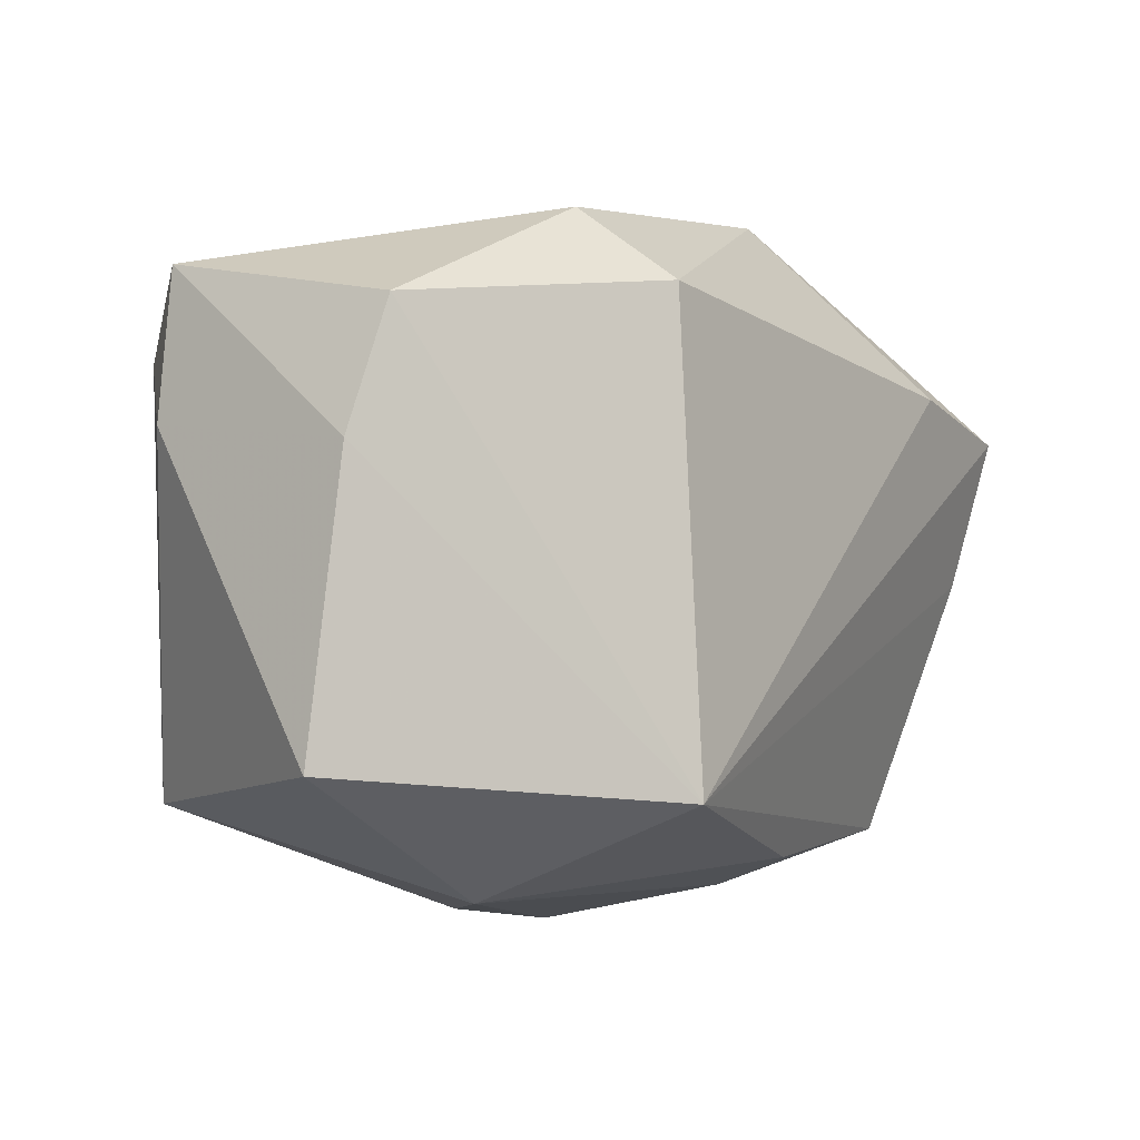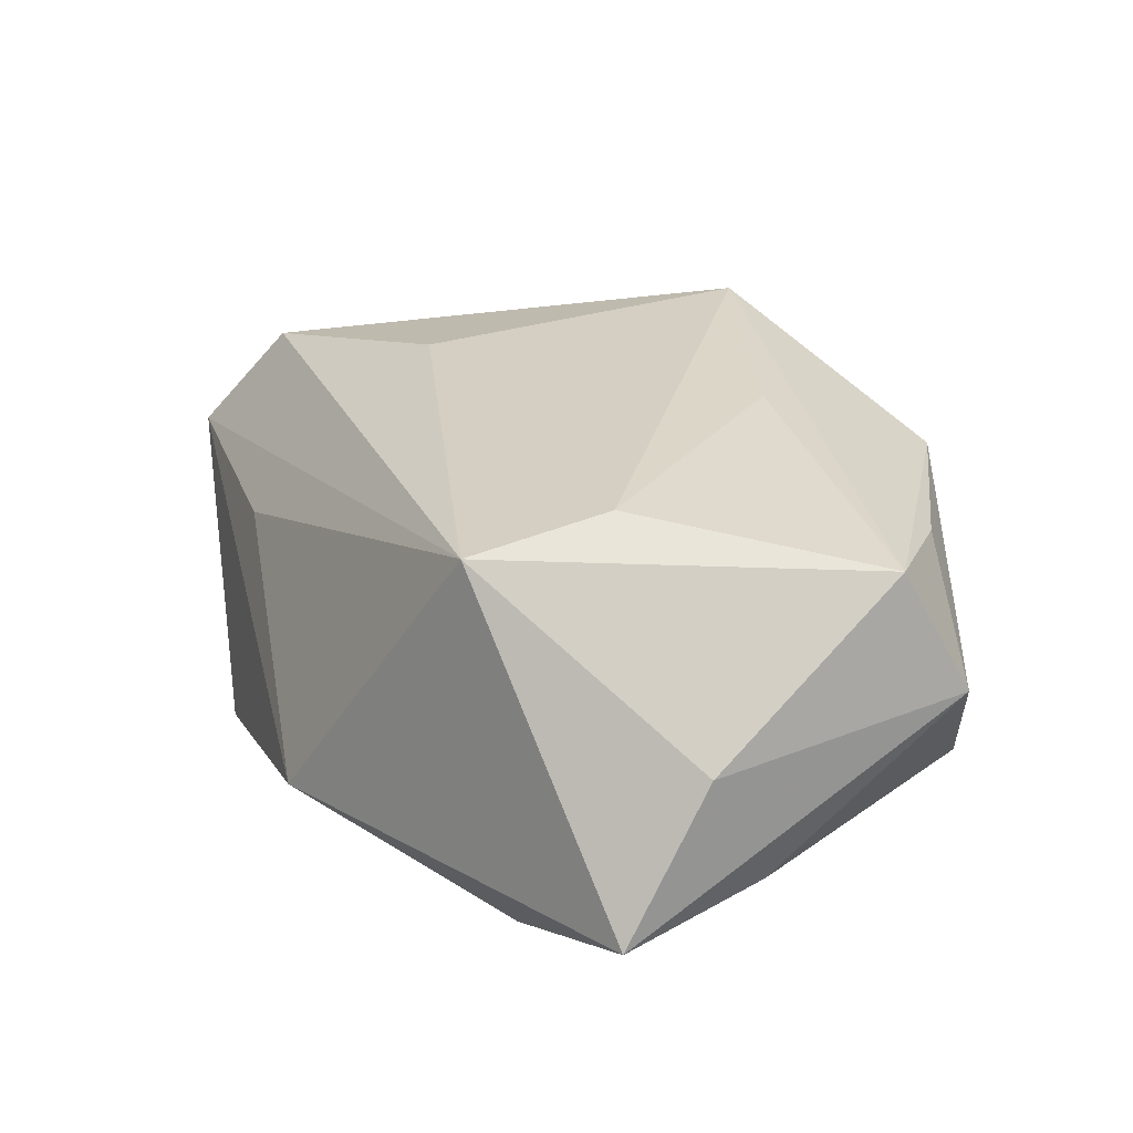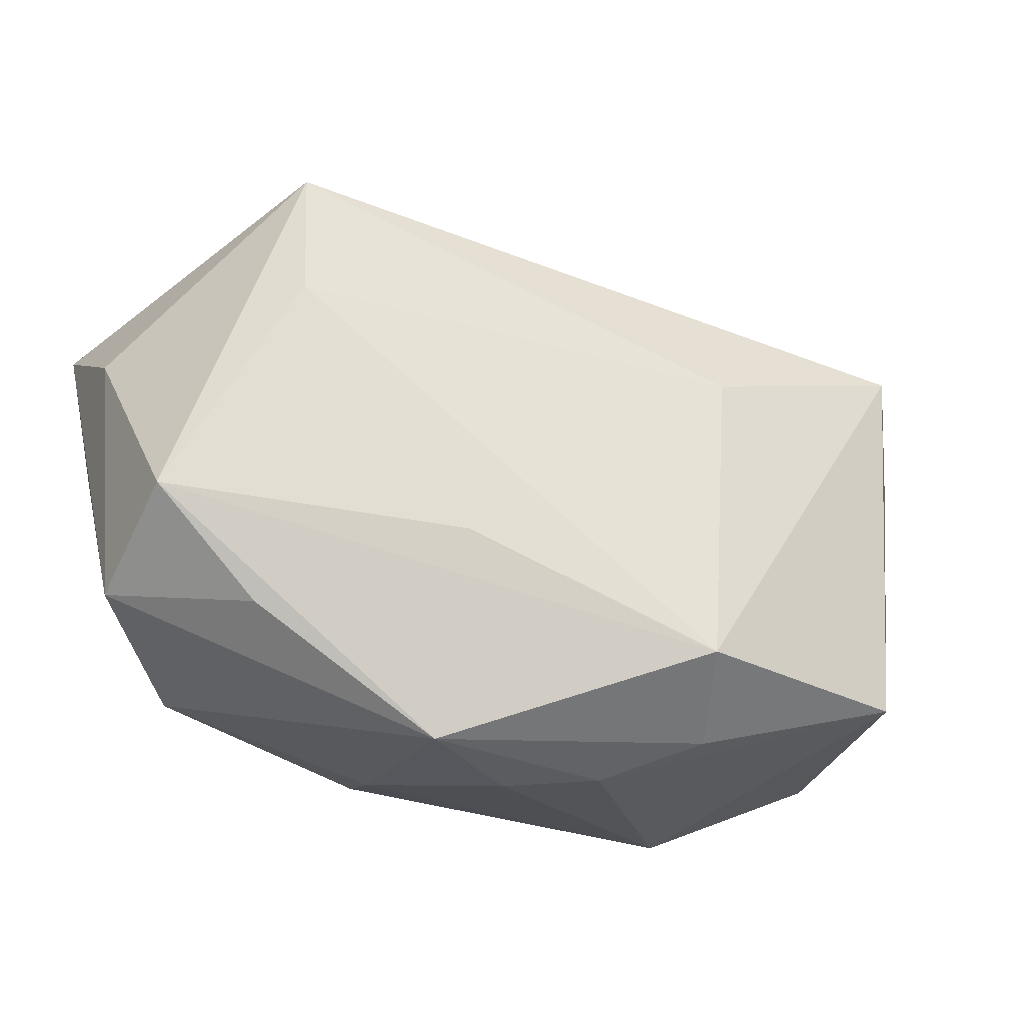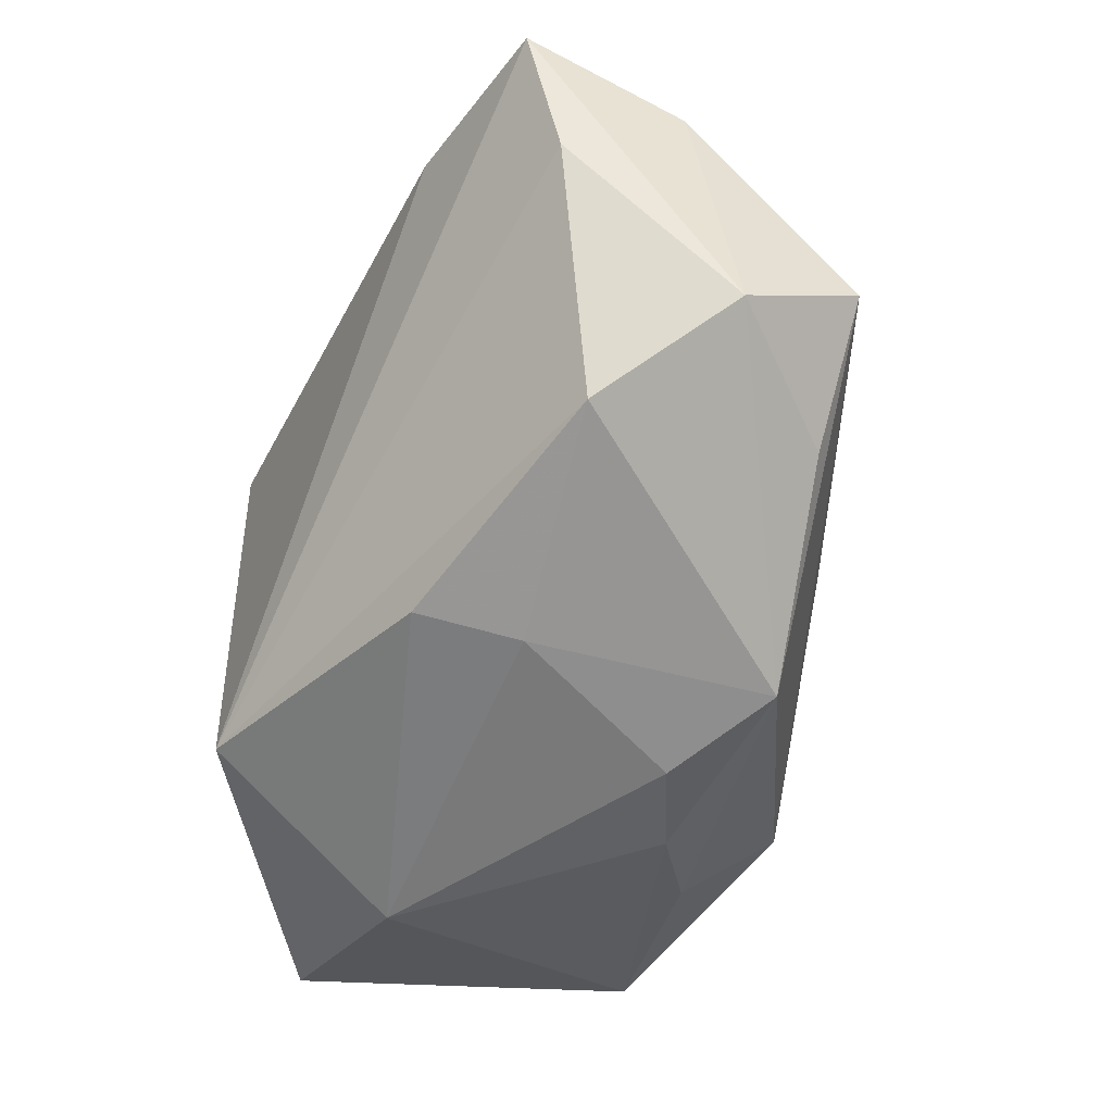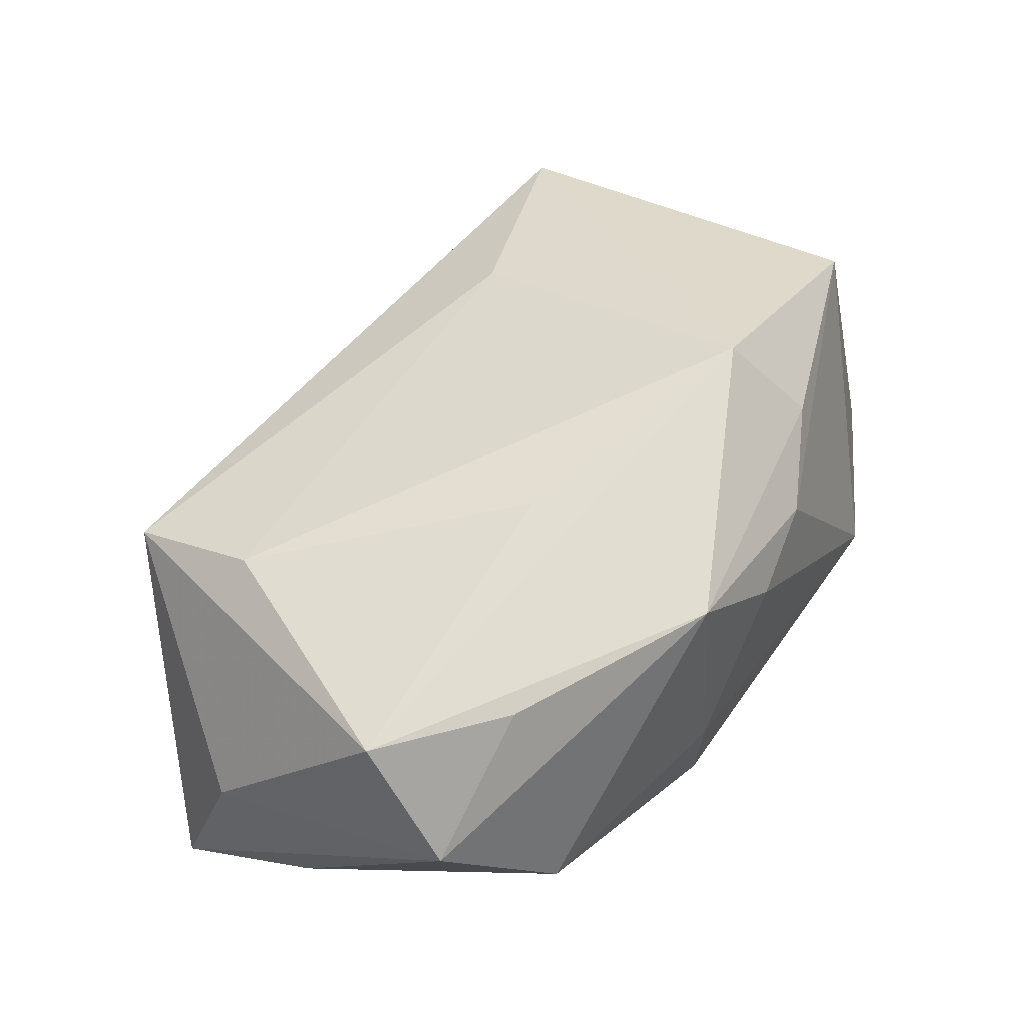
<metadata>
{"format":"obj","ext":"obj","renderer":"f3d","projection":"perspective","resolution":1024,"background":"white","views":[{"elev":-9.0,"azim":126.6,"up":"+Y"},{"elev":12.0,"azim":-117.5,"up":"+Z"},{"elev":-22.7,"azim":-33.5,"up":"+Y"},{"elev":-51.5,"azim":-116.8,"up":"+Y"},{"elev":39.9,"azim":-60.3,"up":"+Z"}]}
</metadata>
<code>
v 0.03685 0.008425 0.01306
v -0.02961 0.02437 0.01017
v -0.01708 -0.02713 0.01344
v 0.01341 -0.02088 -0.02164
v -0.03798 0.002346 -0.01582
v 0.0358 0.01566 -0.009626
v -0.03899 0.01555 -0.01946
v -0.03235 -0.01661 0.009158
v 0.03677 0.0211 0.01192
v -0.0171 -0.009874 0.01875
v -0.008744 0.03068 -0.01215
v 0.007555 -0.02476 0.01858
v -0.007336 -0.02867 0.008958
v 0.03011 0.01552 0.02072
v 0.01391 0.02482 0.006539
v -0.04146 -0.00757 0.0083
v -0.01236 -0.02586 -0.00606
v 0.01627 0.01884 -0.02164
v 0.003632 -0.01899 0.02579
v -0.03083 0.01197 0.01303
v 0.03788 0.004744 -0.007197
v 0.03788 -0.01946 -0.003827
v 0.01846 0.0256 -0.01352
v 0.008959 0.009443 0.02143
v -0.04106 -0.01435 -0.002095
v 0.0257 -0.01978 0.02283
v -0.04108 0.009071 -0.006096
v -0.03124 -0.02045 -0.01023
v -0.02363 0.01685 -0.02164
v 0.0001713 -0.02795 0.01298
v -0.009523 -0.02385 -0.01434
v 0.01821 -0.02807 -0.003626
f 25 28 3
f 11 9 23
f 23 18 11
f 29 7 11
f 11 18 29
f 4 7 29
f 29 18 4
f 21 22 4
f 15 9 11
f 31 28 4
f 25 7 5
f 5 28 25
f 5 7 4
f 4 28 5
f 1 26 22
f 1 21 9
f 22 21 1
f 22 26 32
f 4 22 32
f 32 31 4
f 18 23 6
f 4 18 6
f 6 21 4
f 6 23 9
f 9 21 6
f 14 1 9
f 26 1 14
f 19 26 14
f 14 24 19
f 25 3 8
f 28 31 17
f 13 3 17
f 17 3 28
f 17 32 13
f 31 32 17
f 13 32 30
f 30 32 26
f 30 3 13
f 24 14 2
f 2 15 11
f 11 7 2
f 9 15 2
f 2 14 9
f 12 26 19
f 12 30 26
f 19 3 12
f 3 30 12
f 25 8 16
f 16 3 19
f 16 8 3
f 27 2 7
f 27 16 2
f 27 7 25
f 25 16 27
f 2 16 20
f 19 24 20
f 24 2 20
f 10 16 19
f 19 20 10
f 10 20 16

</code>
